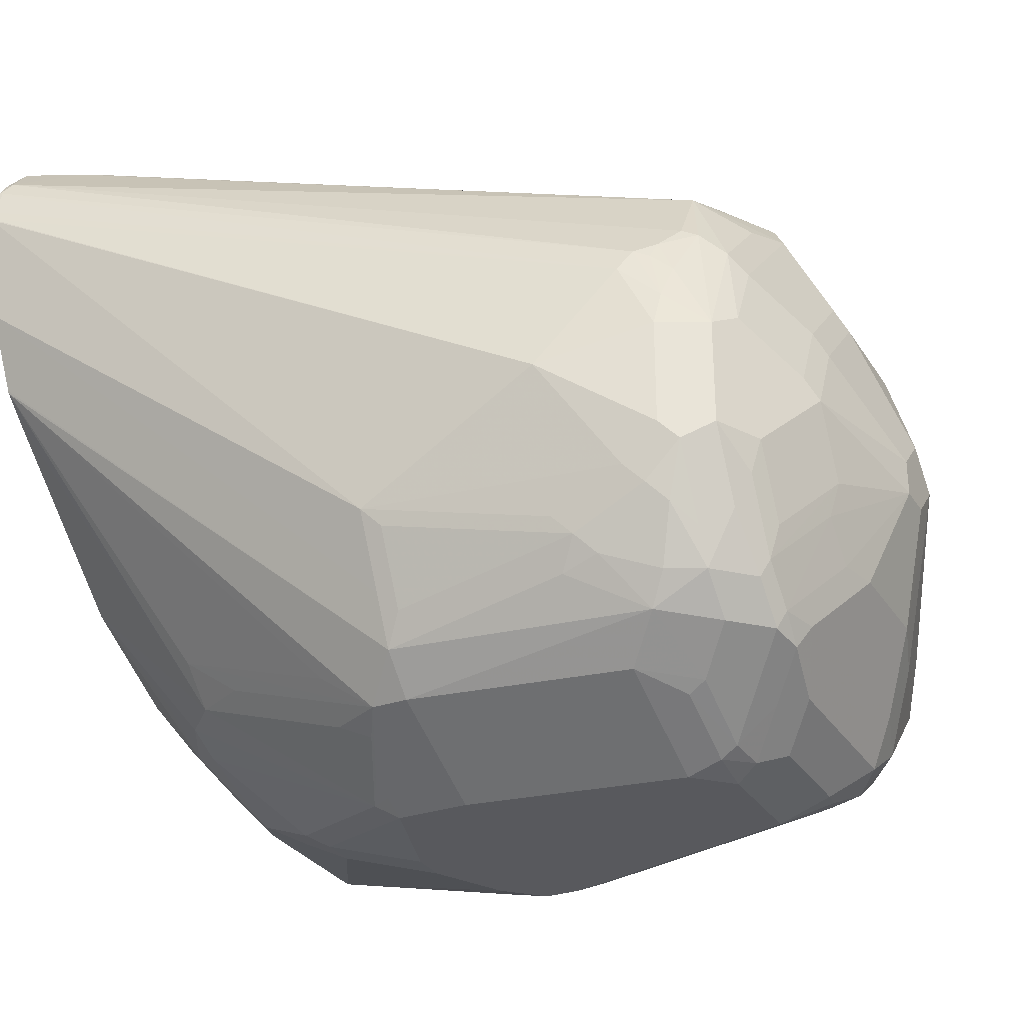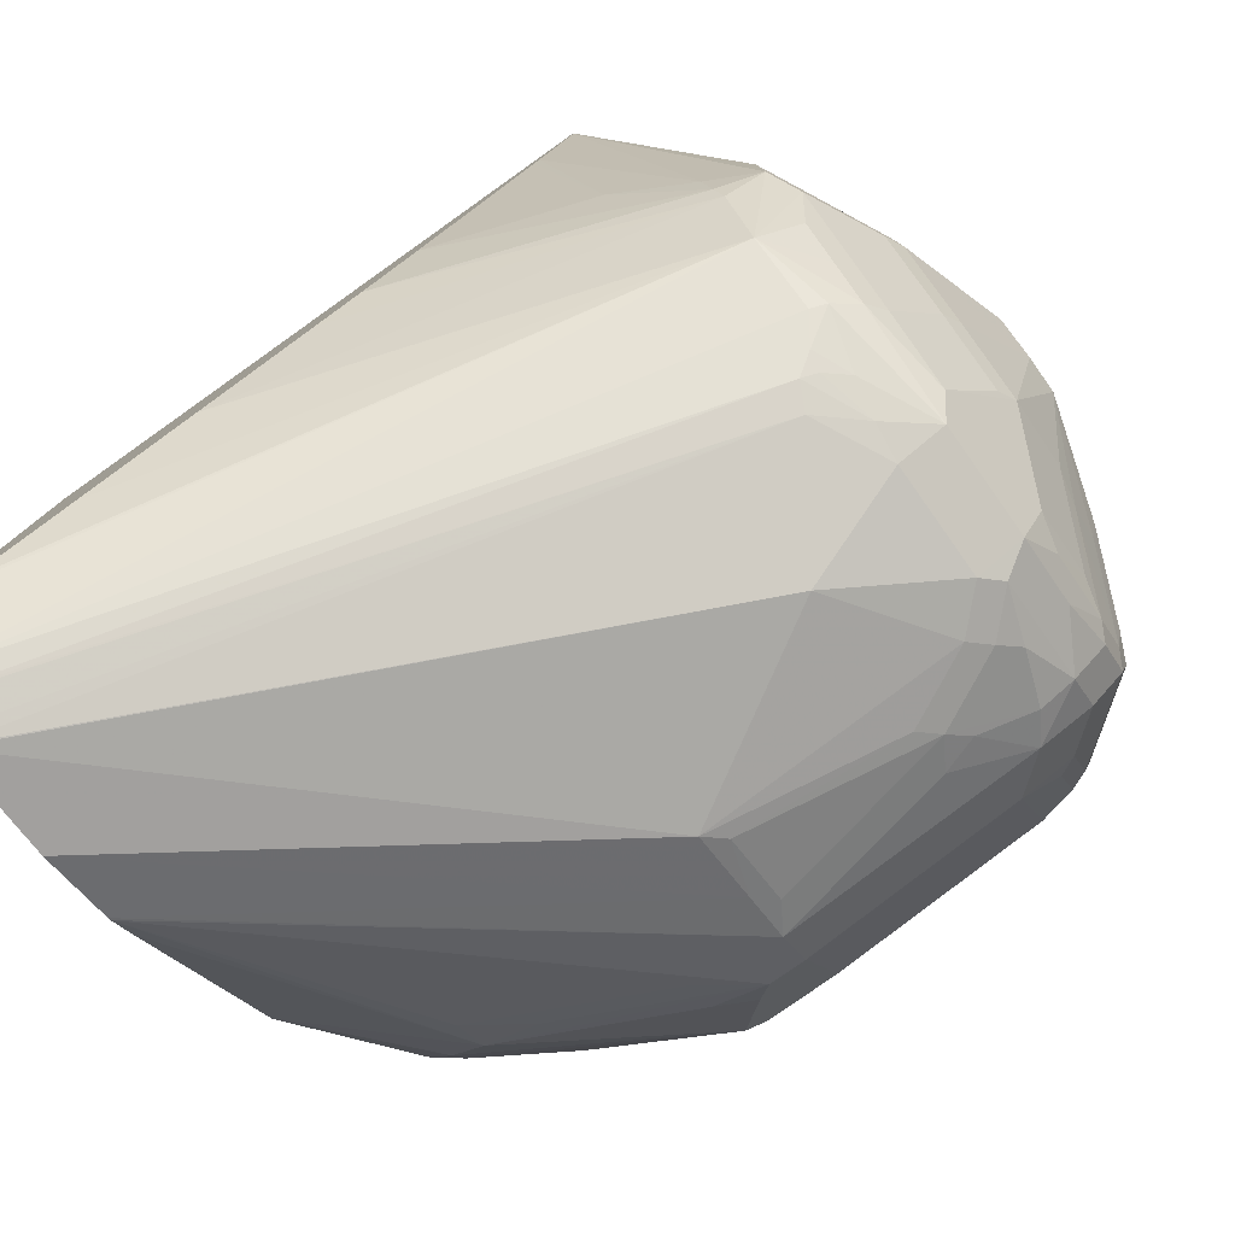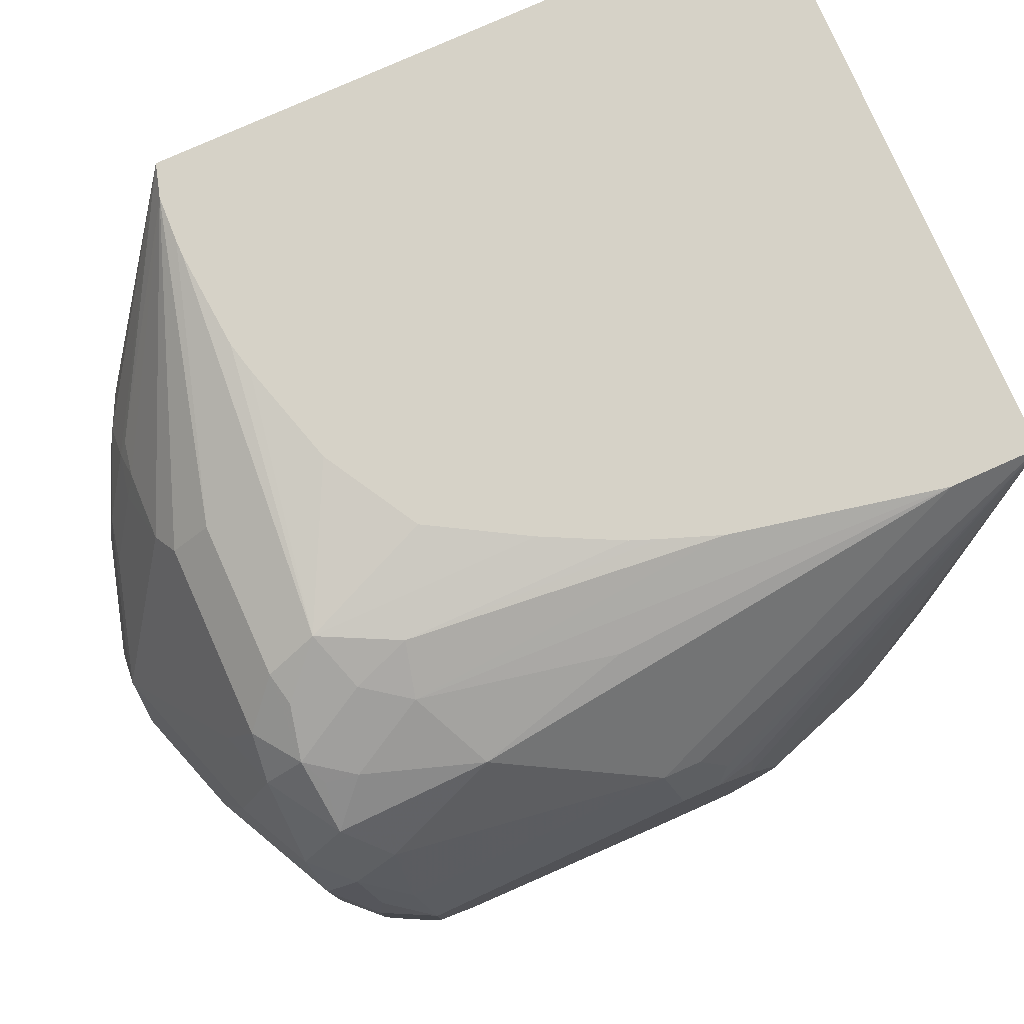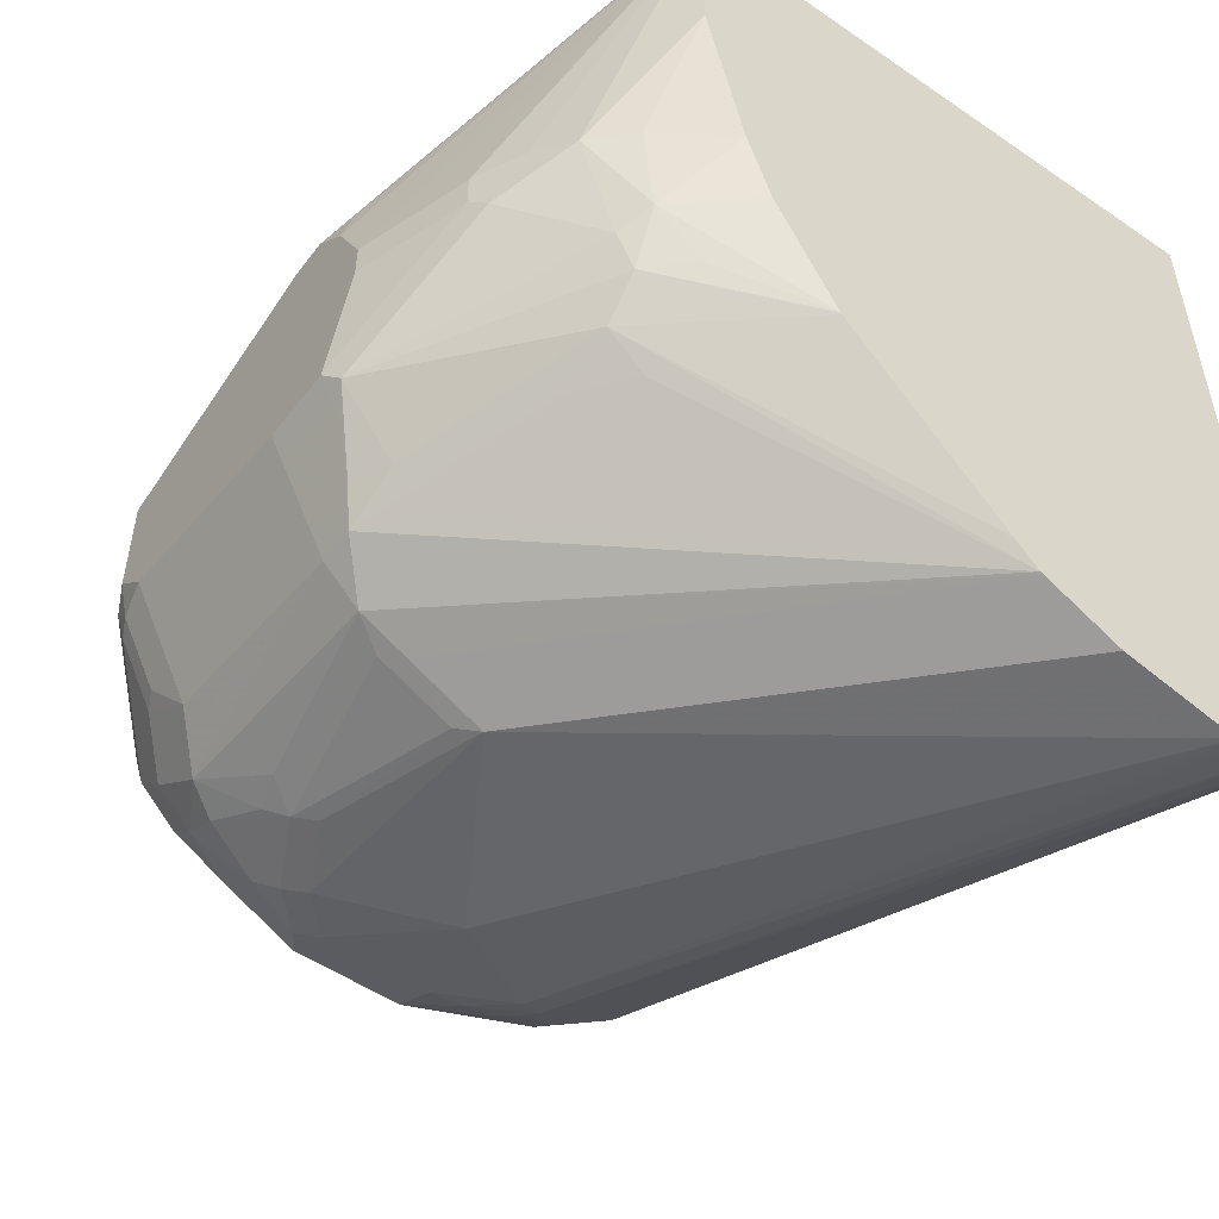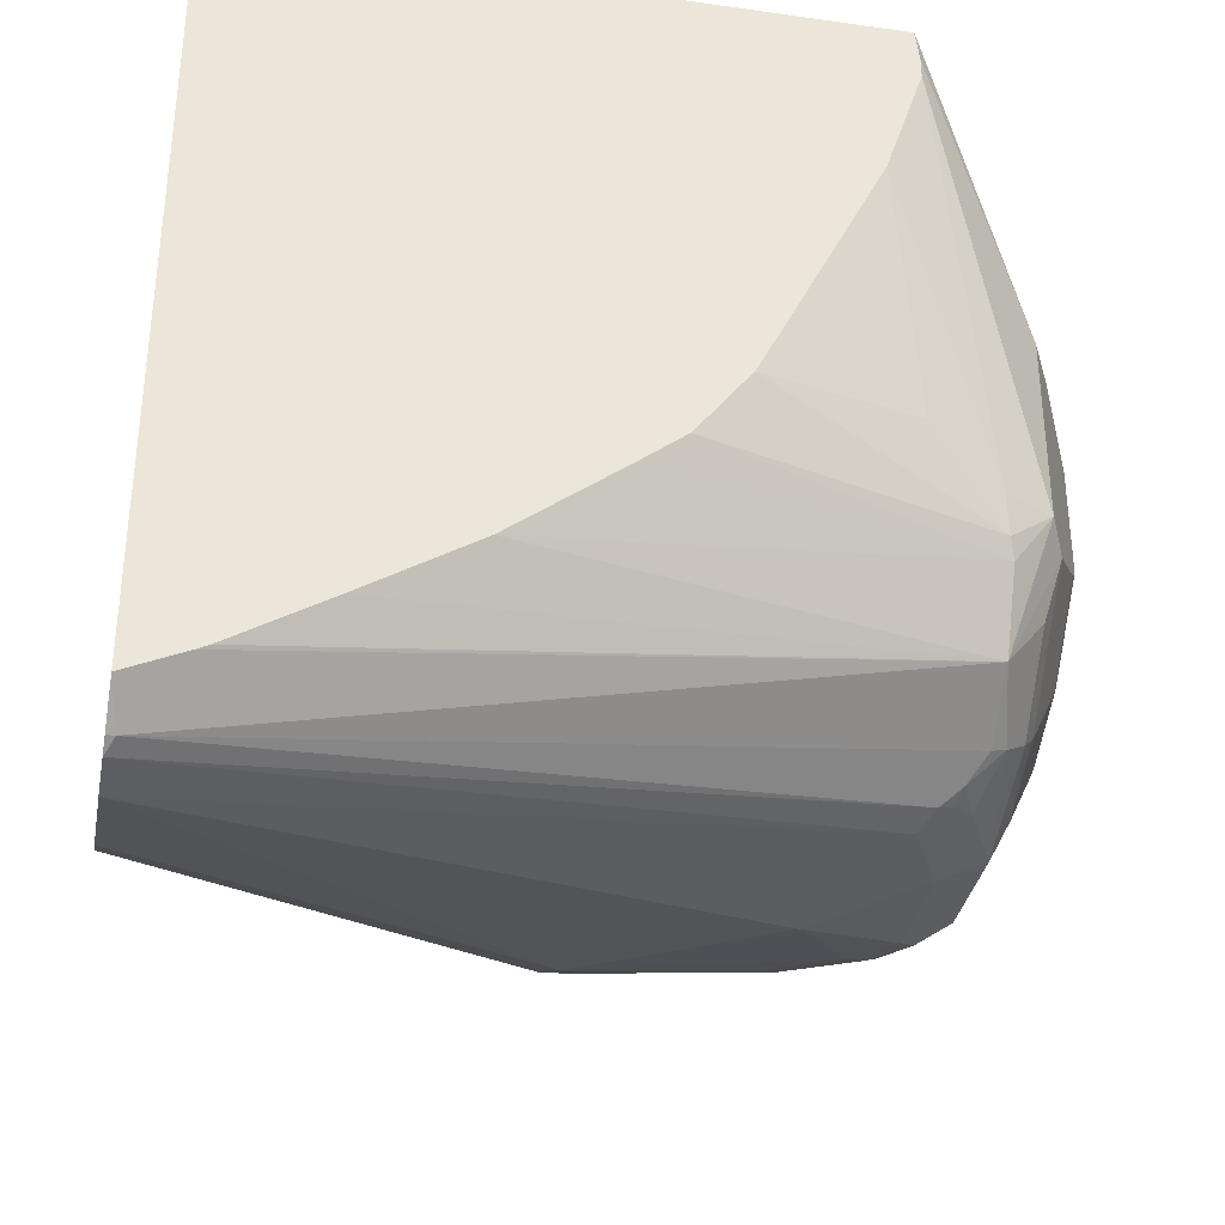
<metadata>
{"format":"obj","ext":"obj","renderer":"f3d","projection":"perspective","resolution":1024,"background":"white","views":[{"elev":-29.9,"azim":-153.2,"up":"+Y"},{"elev":-79.6,"azim":-144.7,"up":"+Z"},{"elev":78.6,"azim":-24.0,"up":"+Z"},{"elev":-52.4,"azim":53.6,"up":"+Z"},{"elev":-34.5,"azim":169.2,"up":"+Z"}]}
</metadata>
<code>
v -0.2189 -0.119 -0.7928
v -0.2189 -0.1132 -0.7917
v -0.2189 -0.1197 -0.7928
v -0.5354 -0.2776 -0.7337
v -0.575 -0.2181 -0.7139
v -0.2206 -0.09917 -0.7882
v -0.2189 -0.0974 -0.7882
v -0.2189 -0.1785 -0.7802
v -0.4363 -0.3371 -0.7337
v -0.575 -0.3371 -0.7139
v -0.5949 -0.3172 -0.7139
v -0.5949 -0.2578 -0.7139
v -0.5974 -0.238 -0.7089
v -0.5816 -0.2049 -0.7072
v -0.2231 -0.08923 -0.7832
v -0.2189 -0.08923 -0.7832
v -0.2189 -0.2174 -0.7608
v -0.4363 -0.3767 -0.7139
v -0.4462 -0.347 -0.7287
v -0.5354 -0.3569 -0.7139
v -0.585 -0.347 -0.7089
v -0.6048 -0.3272 -0.7089
v -0.6213 -0.3172 -0.7006
v -0.6213 -0.2578 -0.7006
v -0.6015 -0.2181 -0.7006
v -0.5899 -0.2082 -0.7039
v -0.5924 -0.1983 -0.699
v -0.2486 -0.07016 -0.7535
v -0.2189 -0.07016 -0.7672
v -0.6015 -0.1851 -0.6874
v -0.5998 -0.1487 -0.6643
v -0.2189 -0.2189 -0.76
v -0.4363 -0.4032 -0.7006
v -0.4462 -0.3866 -0.7089
v -0.5453 -0.3668 -0.7089
v -0.585 -0.3866 -0.6891
v -0.5949 -0.3569 -0.7014
v -0.6048 -0.3668 -0.6891
v -0.6213 -0.3569 -0.6808
v -0.6296 -0.3371 -0.6767
v -0.6345 -0.3172 -0.6742
v -0.6296 -0.2479 -0.6841
v -0.6221 -0.1983 -0.6742
v -0.6097 -0.1884 -0.6841
v -0.2547 -0.07016 -0.7504
v -0.2189 -0.07016 -0.3687
v -0.6221 -0.1785 -0.6544
v -0.6221 -0.1586 -0.6345
v -0.6097 -0.1487 -0.6444
v -0.6213 -0.1322 -0.5949
v -0.5998 -0.1289 -0.6246
v -0.3617 -0.07016 -0.6845
v -0.3041 -0.07016 -0.7205
v -0.2189 -0.2311 -0.747
v -0.2875 -0.3817 -0.6444
v -0.2875 -0.3619 -0.6643
v -0.3867 -0.4015 -0.6841
v -0.4164 -0.423 -0.6808
v -0.4363 -0.423 -0.6808
v -0.575 -0.4032 -0.6808
v -0.5354 -0.3834 -0.7006
v -0.5552 -0.3767 -0.7014
v -0.6048 -0.3866 -0.6791
v -0.6246 -0.3866 -0.6593
v -0.6296 -0.3767 -0.6568
v -0.6345 -0.3569 -0.6544
v -0.6544 -0.2776 -0.6345
v -0.6494 -0.2677 -0.6444
v -0.6296 -0.2082 -0.6643
v -0.2189 -0.3767 -0.3687
v -0.5531 -0.07016 -0.3687
v -0.6296 -0.1487 -0.6048
v -0.6213 -0.1322 -0.4958
v -0.5552 -0.07016 -0.3966
v -0.6081 -0.1256 -0.5949
v -0.5974 -0.124 -0.6147
v -0.4429 -0.07016 -0.6213
v -0.4188 -0.07016 -0.6404
v -0.2189 -0.3119 -0.657
v -0.3173 -0.3834 -0.661
v -0.2677 -0.3817 -0.6246
v -0.3867 -0.4511 -0.6246
v -0.3867 -0.4214 -0.6643
v -0.4065 -0.4313 -0.6643
v -0.3966 -0.4429 -0.6411
v -0.3966 -0.4495 -0.6279
v -0.4363 -0.4495 -0.6279
v -0.5552 -0.4429 -0.6213
v -0.5552 -0.423 -0.661
v -0.585 -0.4263 -0.6395
v -0.6048 -0.4065 -0.6593
v -0.6246 -0.4065 -0.6395
v -0.6296 -0.3966 -0.637
v -0.6494 -0.3371 -0.6172
v -0.6544 -0.3172 -0.6147
v -0.6742 -0.2974 -0.5552
v -0.6742 -0.2776 -0.5552
v -0.6544 -0.238 -0.6147
v -0.6494 -0.2281 -0.6246
v -0.6494 -0.2082 -0.6048
v -0.3173 -0.4362 -0.5354
v -0.3041 -0.4296 -0.5354
v -0.2909 -0.423 -0.5354
v -0.2677 -0.4115 -0.5453
v -0.2189 -0.3767 -0.4619
v -0.2659 -0.3767 -0.3687
v -0.423 -0.4429 -0.4495
v -0.4098 -0.4495 -0.4627
v -0.4164 -0.4561 -0.4759
v -0.3942 -0.4511 -0.4759
v -0.3966 -0.4561 -0.4958
v -0.3768 -0.4561 -0.5354
v -0.5552 -0.07016 -0.386
v -0.6296 -0.1562 -0.4759
v -0.6296 -0.176 -0.4561
v -0.6246 -0.1735 -0.4462
v -0.5582 -0.08738 -0.3687
v -0.6494 -0.1884 -0.585
v -0.6544 -0.1983 -0.5751
v -0.6544 -0.1983 -0.5156
v -0.6345 -0.1586 -0.4958
v -0.5354 -0.07016 -0.4561
v -0.5949 -0.119 -0.5949
v -0.5552 -0.09917 -0.5751
v -0.4709 -0.07016 -0.5844
v -0.2189 -0.3127 -0.656
v -0.2677 -0.3916 -0.6048
v -0.2479 -0.3619 -0.6246
v -0.2512 -0.3834 -0.5949
v -0.3966 -0.4561 -0.6147
v -0.3074 -0.4313 -0.5651
v -0.4363 -0.4561 -0.6147
v -0.5552 -0.4561 -0.5949
v -0.575 -0.4313 -0.637
v -0.585 -0.4461 -0.5998
v -0.6081 -0.4296 -0.6015
v -0.6279 -0.4098 -0.6213
v -0.6345 -0.3966 -0.6147
v -0.6544 -0.3569 -0.5751
v -0.6494 -0.3569 -0.5973
v -0.6742 -0.2974 -0.5354
v -0.6742 -0.2578 -0.5354
v -0.3173 -0.4362 -0.5552
v -0.3041 -0.4296 -0.5552
v -0.2479 -0.3916 -0.5453
v -0.2446 -0.39 -0.5354
v -0.2189 -0.3573 -0.5552
v -0.4429 -0.4429 -0.4495
v -0.375 -0.354 -0.3687
v -0.542 -0.3635 -0.39
v -0.4429 -0.3834 -0.39
v -0.5222 -0.4032 -0.4098
v -0.4825 -0.423 -0.4296
v -0.4297 -0.4495 -0.4627
v -0.4363 -0.4561 -0.4759
v -0.3768 -0.4561 -0.5552
v -0.6494 -0.1958 -0.4958
v -0.6279 -0.1917 -0.4429
v -0.6544 -0.2181 -0.4958
v -0.6345 -0.1983 -0.4561
v -0.5592 -0.1113 -0.3687
v -0.6279 -0.2314 -0.423
v -0.6213 -0.2446 -0.4098
v -0.6015 -0.2446 -0.39
v -0.6692 -0.2553 -0.5156
v -0.5323 -0.07016 -0.4622
v -0.4861 -0.07016 -0.5548
v -0.4825 -0.07016 -0.5619
v -0.2189 -0.345 -0.5949
v -0.575 -0.4561 -0.5751
v -0.575 -0.4511 -0.5973
v -0.5883 -0.4495 -0.5816
v -0.6213 -0.423 -0.5883
v -0.6015 -0.4429 -0.5685
v -0.6345 -0.3966 -0.4958
v -0.6544 -0.3569 -0.5156
v -0.6742 -0.2776 -0.5156
v -0.5816 -0.423 -0.4495
v -0.5816 -0.4429 -0.4891
v -0.4052 -0.3428 -0.3687
v -0.5354 -0.3371 -0.3768
v -0.5651 -0.347 -0.3867
v -0.5816 -0.3834 -0.4098
v -0.6015 -0.4032 -0.4296
v -0.575 -0.4561 -0.5156
v -0.6345 -0.238 -0.4363
v -0.5592 -0.119 -0.3687
v -0.6213 -0.3437 -0.4098
v -0.6015 -0.3238 -0.39
v -0.5883 -0.4495 -0.5222
v -0.6213 -0.423 -0.4891
v -0.6015 -0.4429 -0.509
v -0.6444 -0.3668 -0.4859
v -0.6246 -0.4065 -0.466
v -0.6544 -0.3371 -0.4958
v -0.6345 -0.3371 -0.4363
v -0.6048 -0.4263 -0.466
v -0.4186 -0.3376 -0.3687
v -0.575 -0.3172 -0.3768
v -0.5982 -0.3404 -0.3933
v -0.6048 -0.3668 -0.4065
v -0.5982 -0.3801 -0.4131
v -0.6246 -0.3668 -0.4264
v -0.6246 -0.3866 -0.4462
v -0.5982 -0.4395 -0.4925
v -0.5552 -0.1704 -0.3687
v -0.5883 -0.3106 -0.3834
v -0.4582 -0.3178 -0.3687
v -0.5075 -0.2894 -0.3687
v -0.5359 -0.2402 -0.3687
v -0.5515 -0.1859 -0.3687
f 106 150 151
f 106 151 152
f 106 152 153
f 106 153 148
f 108 154 155
f 107 148 154
f 107 154 108
f 106 149 150
f 108 155 109
f 105 145 147
f 104 144 131
f 104 146 105
f 104 145 146
f 104 129 145
f 104 127 129
f 104 131 127
f 102 104 103
f 102 144 104
f 101 156 143
f 101 144 102
f 101 112 156
f 105 146 145
f 109 155 185
f 117 162 163
f 109 170 133
f 122 166 124
f 101 143 144
f 122 124 123
f 120 165 157
f 120 142 165
f 119 142 120
f 117 164 161
f 117 163 164
f 117 158 162
f 116 158 117
f 115 160 158
f 115 159 160
f 115 157 159
f 115 158 116
f 114 157 115
f 114 120 157
f 114 121 120
f 109 111 110
f 109 112 111
f 109 156 112
f 109 130 156
f 109 132 130
f 109 133 132
f 109 185 170
f 100 119 118
f 79 126 81
f 98 119 100
f 82 127 131
f 82 84 83
f 82 86 85
f 82 130 86
f 81 129 127
f 81 128 129
f 81 126 128
f 81 127 82
f 76 125 77
f 76 124 125
f 82 131 130
f 76 123 124
f 74 123 75
f 74 122 123
f 73 121 114
f 72 121 73
f 72 120 121
f 72 119 120
f 72 118 119
f 72 100 118
f 71 116 117
f 124 166 167
f 75 123 76
f 86 130 132
f 86 132 87
f 87 132 133
f 97 119 98
f 97 142 119
f 96 140 139
f 96 142 97
f 96 177 142
f 96 141 177
f 96 176 141
f 96 139 176
f 94 96 95
f 94 140 96
f 93 140 94
f 93 139 140
f 93 138 139
f 93 137 138
f 92 137 93
f 92 136 137
f 92 135 136
f 90 134 135
f 90 92 91
f 90 135 92
f 89 134 90
f 88 134 89
f 88 133 134
f 98 100 99
f 124 167 168
f 184 203 204
f 126 169 129
f 184 202 201
f 183 202 184
f 183 201 202
f 182 200 201
f 182 199 200
f 181 198 199
f 181 199 182
f 180 198 181
f 179 205 185
f 179 197 205
f 184 201 203
f 178 197 179
f 177 196 186
f 177 195 196
f 176 195 177
f 176 193 195
f 175 194 193
f 175 191 194
f 175 193 176
f 173 192 191
f 173 174 192
f 172 192 174
f 178 184 197
f 184 204 194
f 184 194 197
f 185 205 192
f 71 115 116
f 199 208 209
f 199 211 206
f 199 210 211
f 199 209 210
f 198 208 199
f 193 196 195
f 193 203 196
f 193 204 203
f 193 194 204
f 192 205 197
f 191 192 197
f 191 197 194
f 189 201 200
f 189 199 207
f 189 200 199
f 188 201 189
f 188 203 201
f 188 196 203
f 187 199 206
f 187 207 199
f 187 189 207
f 185 192 190
f 172 190 192
f 124 168 125
f 170 172 171
f 170 185 190
f 148 155 154
f 142 177 165
f 141 176 177
f 138 176 139
f 138 175 176
f 138 191 175
f 138 173 191
f 137 173 138
f 136 174 173
f 136 172 174
f 148 153 178
f 136 173 137
f 135 172 136
f 134 171 135
f 133 171 134
f 133 170 171
f 131 144 143
f 130 143 156
f 130 131 143
f 129 147 145
f 129 169 147
f 126 129 128
f 135 171 172
f 148 178 179
f 148 179 185
f 148 185 155
f 163 189 164
f 163 188 189
f 163 196 188
f 163 186 196
f 162 186 163
f 161 189 187
f 161 164 189
f 160 177 186
f 160 186 162
f 159 177 160
f 158 160 162
f 157 177 159
f 157 165 177
f 152 178 153
f 152 184 178
f 152 183 184
f 150 152 151
f 150 183 152
f 150 201 183
f 150 182 201
f 150 181 182
f 149 181 150
f 149 180 181
f 170 190 172
f 71 114 115
f 64 93 65
f 71 113 73
f 25 44 27
f 25 27 26
f 24 42 43
f 24 44 25
f 24 43 44
f 23 42 24
f 23 41 42
f 23 40 41
f 23 39 40
f 22 39 23
f 27 44 30
f 22 38 39
f 21 35 36
f 21 37 22
f 21 36 37
f 19 35 20
f 18 34 19
f 18 33 34
f 17 33 18
f 17 32 33
f 15 31 28
f 15 30 31
f 22 37 38
f 15 27 30
f 28 45 53
f 28 52 78
f 31 53 45
f 31 52 53
f 31 51 52
f 31 50 51
f 31 49 50
f 31 48 49
f 31 47 48
f 31 43 47
f 31 44 43
f 30 44 31
f 28 53 52
f 28 31 45
f 28 71 46
f 28 113 71
f 28 74 113
f 28 122 74
f 28 166 122
f 28 167 166
f 28 168 167
f 28 125 168
f 28 77 125
f 28 78 77
f 28 46 29
f 15 29 16
f 15 28 29
f 14 27 15
f 3 9 4
f 3 8 9
f 2 5 6
f 2 6 7
f 1 5 2
f 1 4 5
f 1 3 4
f 1 8 3
f 1 17 8
f 1 32 17
f 4 10 11
f 1 54 32
f 1 126 79
f 1 169 126
f 1 147 169
f 1 105 147
f 1 70 105
f 1 46 70
f 1 29 46
f 1 16 29
f 1 7 16
f 1 2 7
f 1 79 54
f 4 11 12
f 4 12 5
f 4 9 10
f 14 26 27
f 13 24 25
f 13 26 14
f 13 25 26
f 12 24 13
f 11 24 12
f 11 23 24
f 11 22 23
f 11 21 22
f 10 21 11
f 10 35 21
f 10 20 35
f 9 20 10
f 9 19 20
f 9 18 19
f 8 18 9
f 8 17 18
f 7 15 16
f 7 14 15
f 5 7 6
f 5 14 7
f 5 13 14
f 5 12 13
f 32 54 55
f 32 55 56
f 19 34 35
f 32 57 58
f 63 91 92
f 60 62 61
f 60 91 63
f 60 90 91
f 60 89 90
f 59 89 60
f 59 88 89
f 59 133 88
f 59 87 133
f 58 87 59
f 63 92 64
f 58 86 87
f 58 82 85
f 58 84 82
f 58 83 84
f 56 58 57
f 56 80 58
f 55 58 80
f 55 83 58
f 55 82 83
f 55 81 82
f 55 79 81
f 58 85 86
f 64 92 93
f 71 73 114
f 65 93 94
f 70 112 101
f 70 111 112
f 70 110 111
f 70 109 110
f 70 108 109
f 70 107 108
f 32 56 57
f 70 106 148
f 70 104 105
f 70 103 104
f 70 102 103
f 70 101 102
f 69 100 72
f 69 99 100
f 68 99 69
f 68 98 99
f 67 98 68
f 67 97 98
f 67 96 97
f 67 95 96
f 66 95 67
f 65 95 66
f 65 94 95
f 55 80 56
f 54 79 55
f 70 148 107
f 51 77 78
f 42 68 69
f 42 67 68
f 41 67 42
f 41 66 67
f 40 66 41
f 40 65 66
f 39 65 40
f 39 64 65
f 39 63 64
f 38 63 39
f 42 69 43
f 37 63 38
f 36 62 60
f 36 63 37
f 35 62 36
f 35 61 62
f 33 35 34
f 33 61 35
f 33 59 60
f 33 58 59
f 32 58 33
f 51 78 52
f 36 60 63
f 43 69 47
f 33 60 61
f 46 117 161
f 46 71 117
f 50 72 73
f 51 76 77
f 50 75 76
f 50 74 75
f 50 113 74
f 50 73 113
f 49 72 50
f 48 72 49
f 47 72 48
f 47 69 72
f 50 76 51
f 46 149 106
f 46 106 70
f 46 187 206
f 46 211 210
f 46 210 209
f 46 206 211
f 46 208 198
f 46 198 180
f 46 180 149
f 46 209 208
f 46 161 187

</code>
